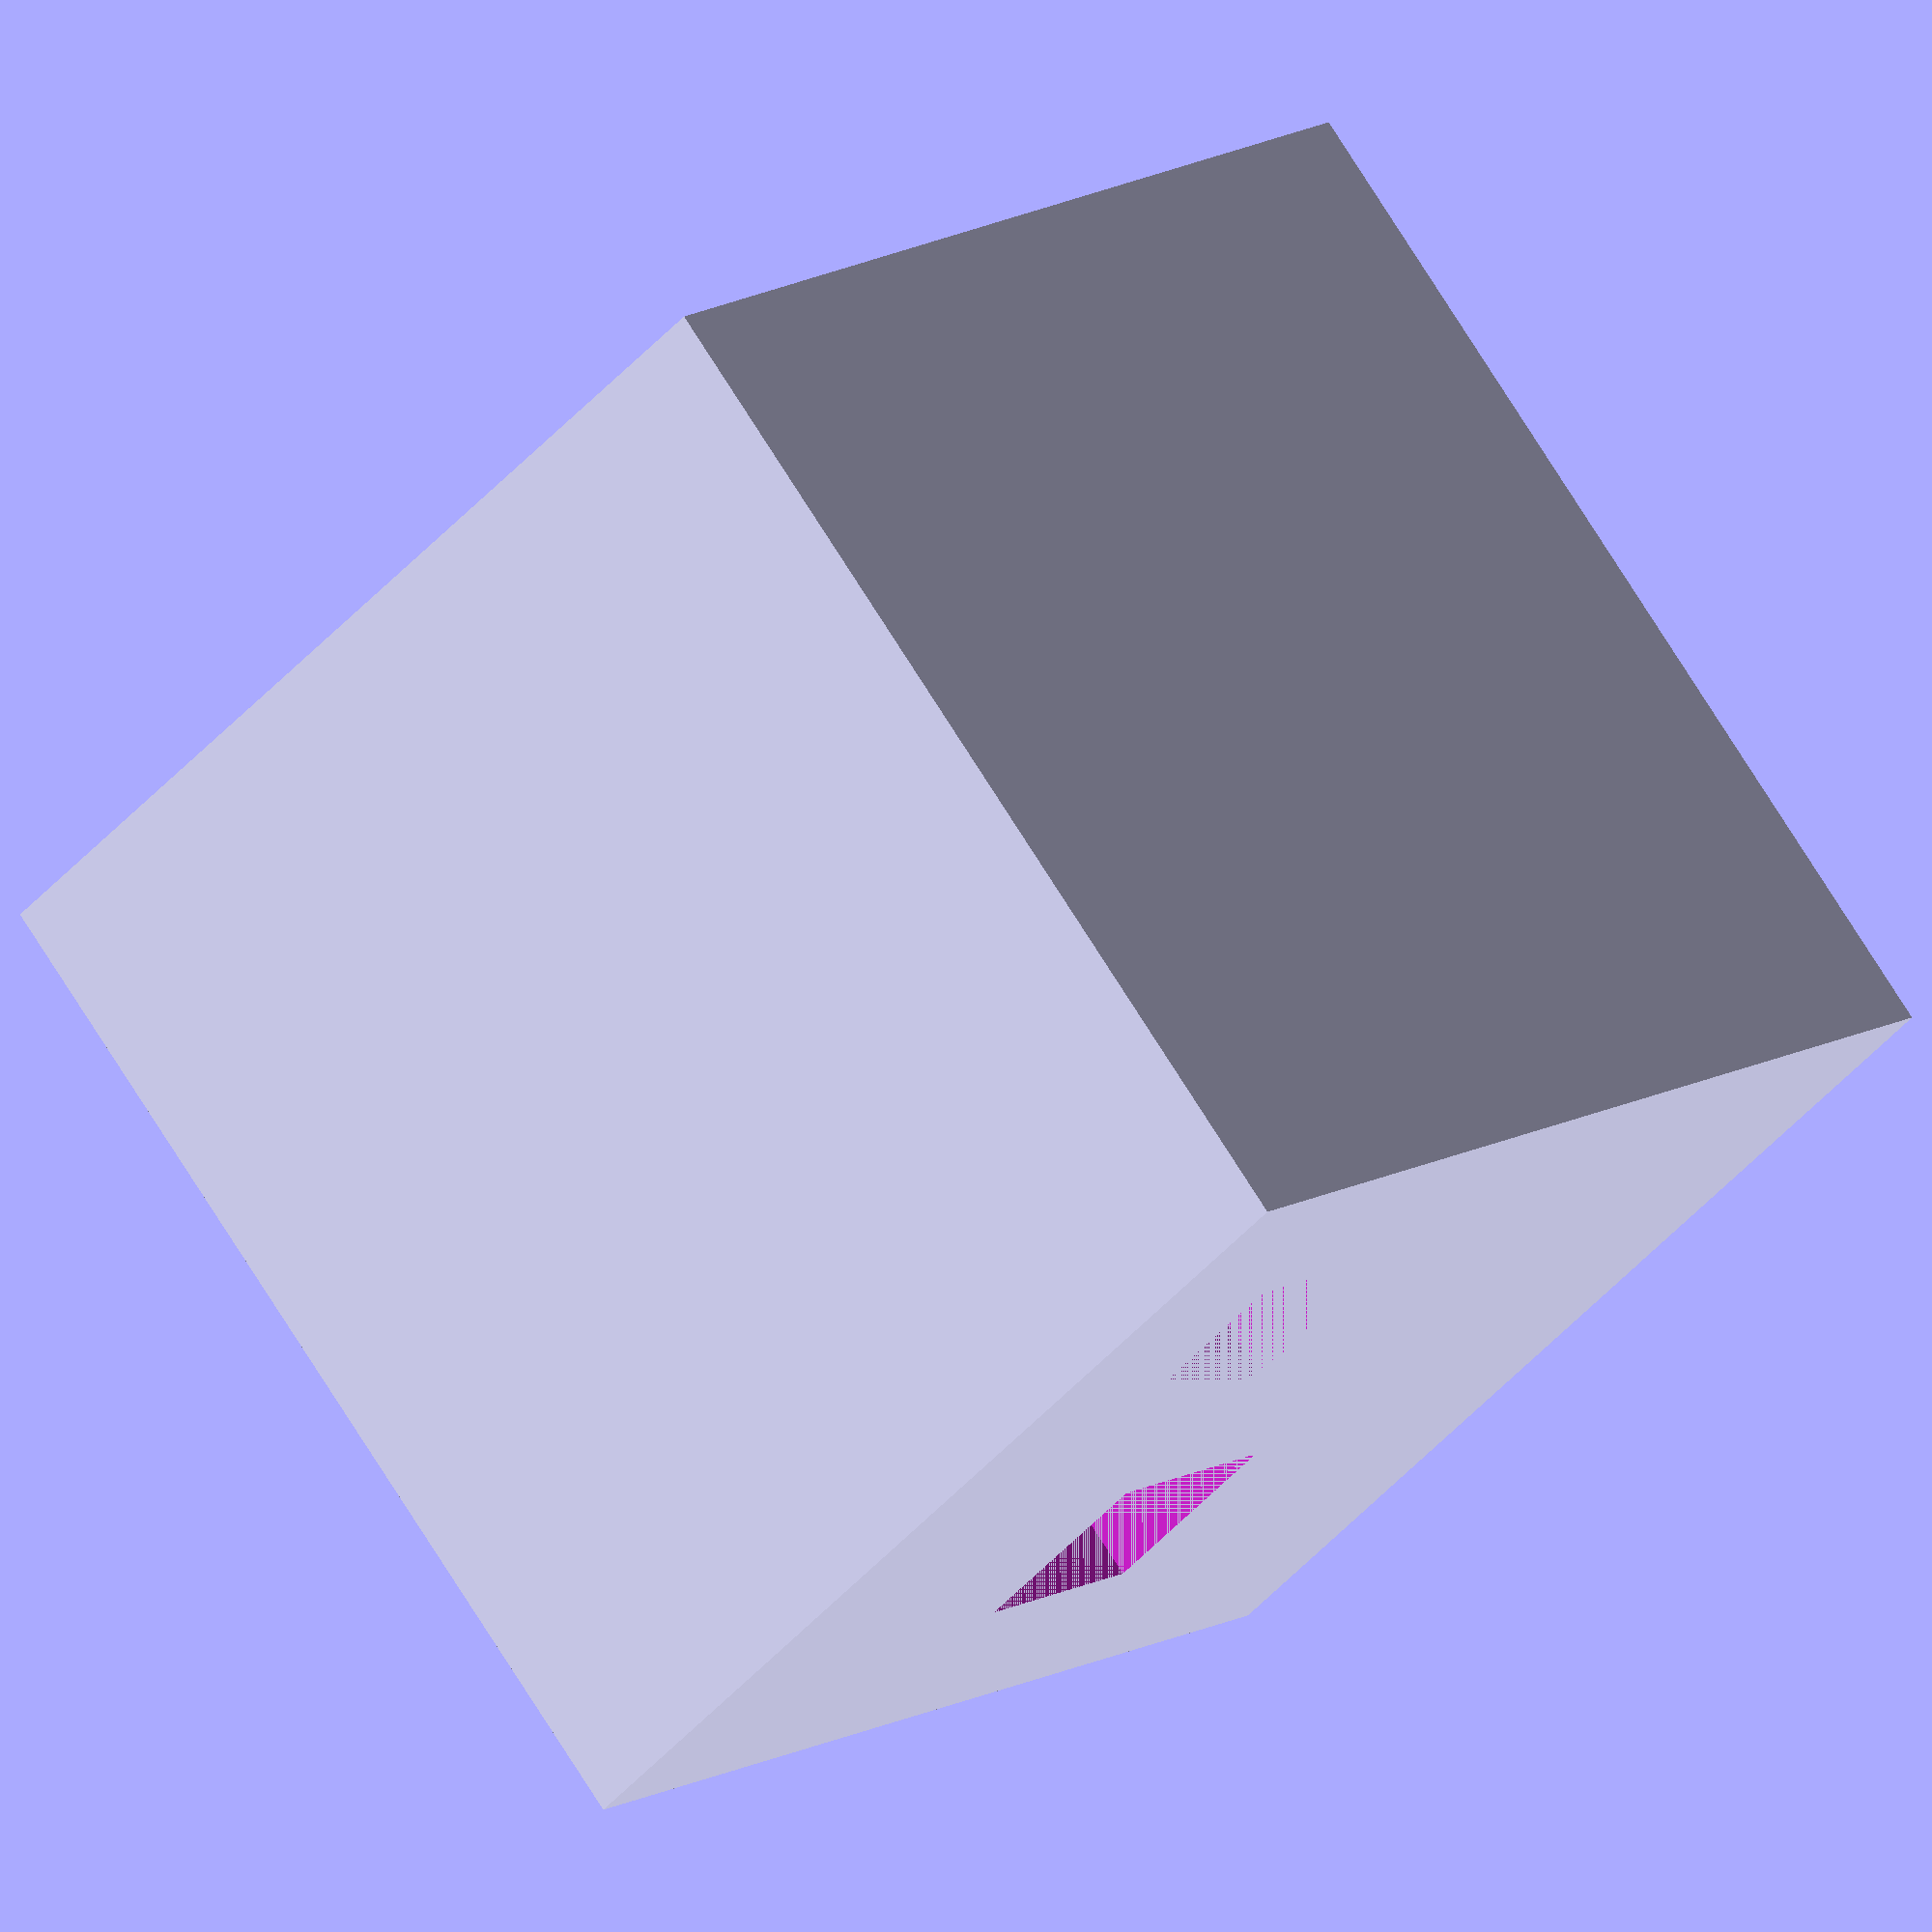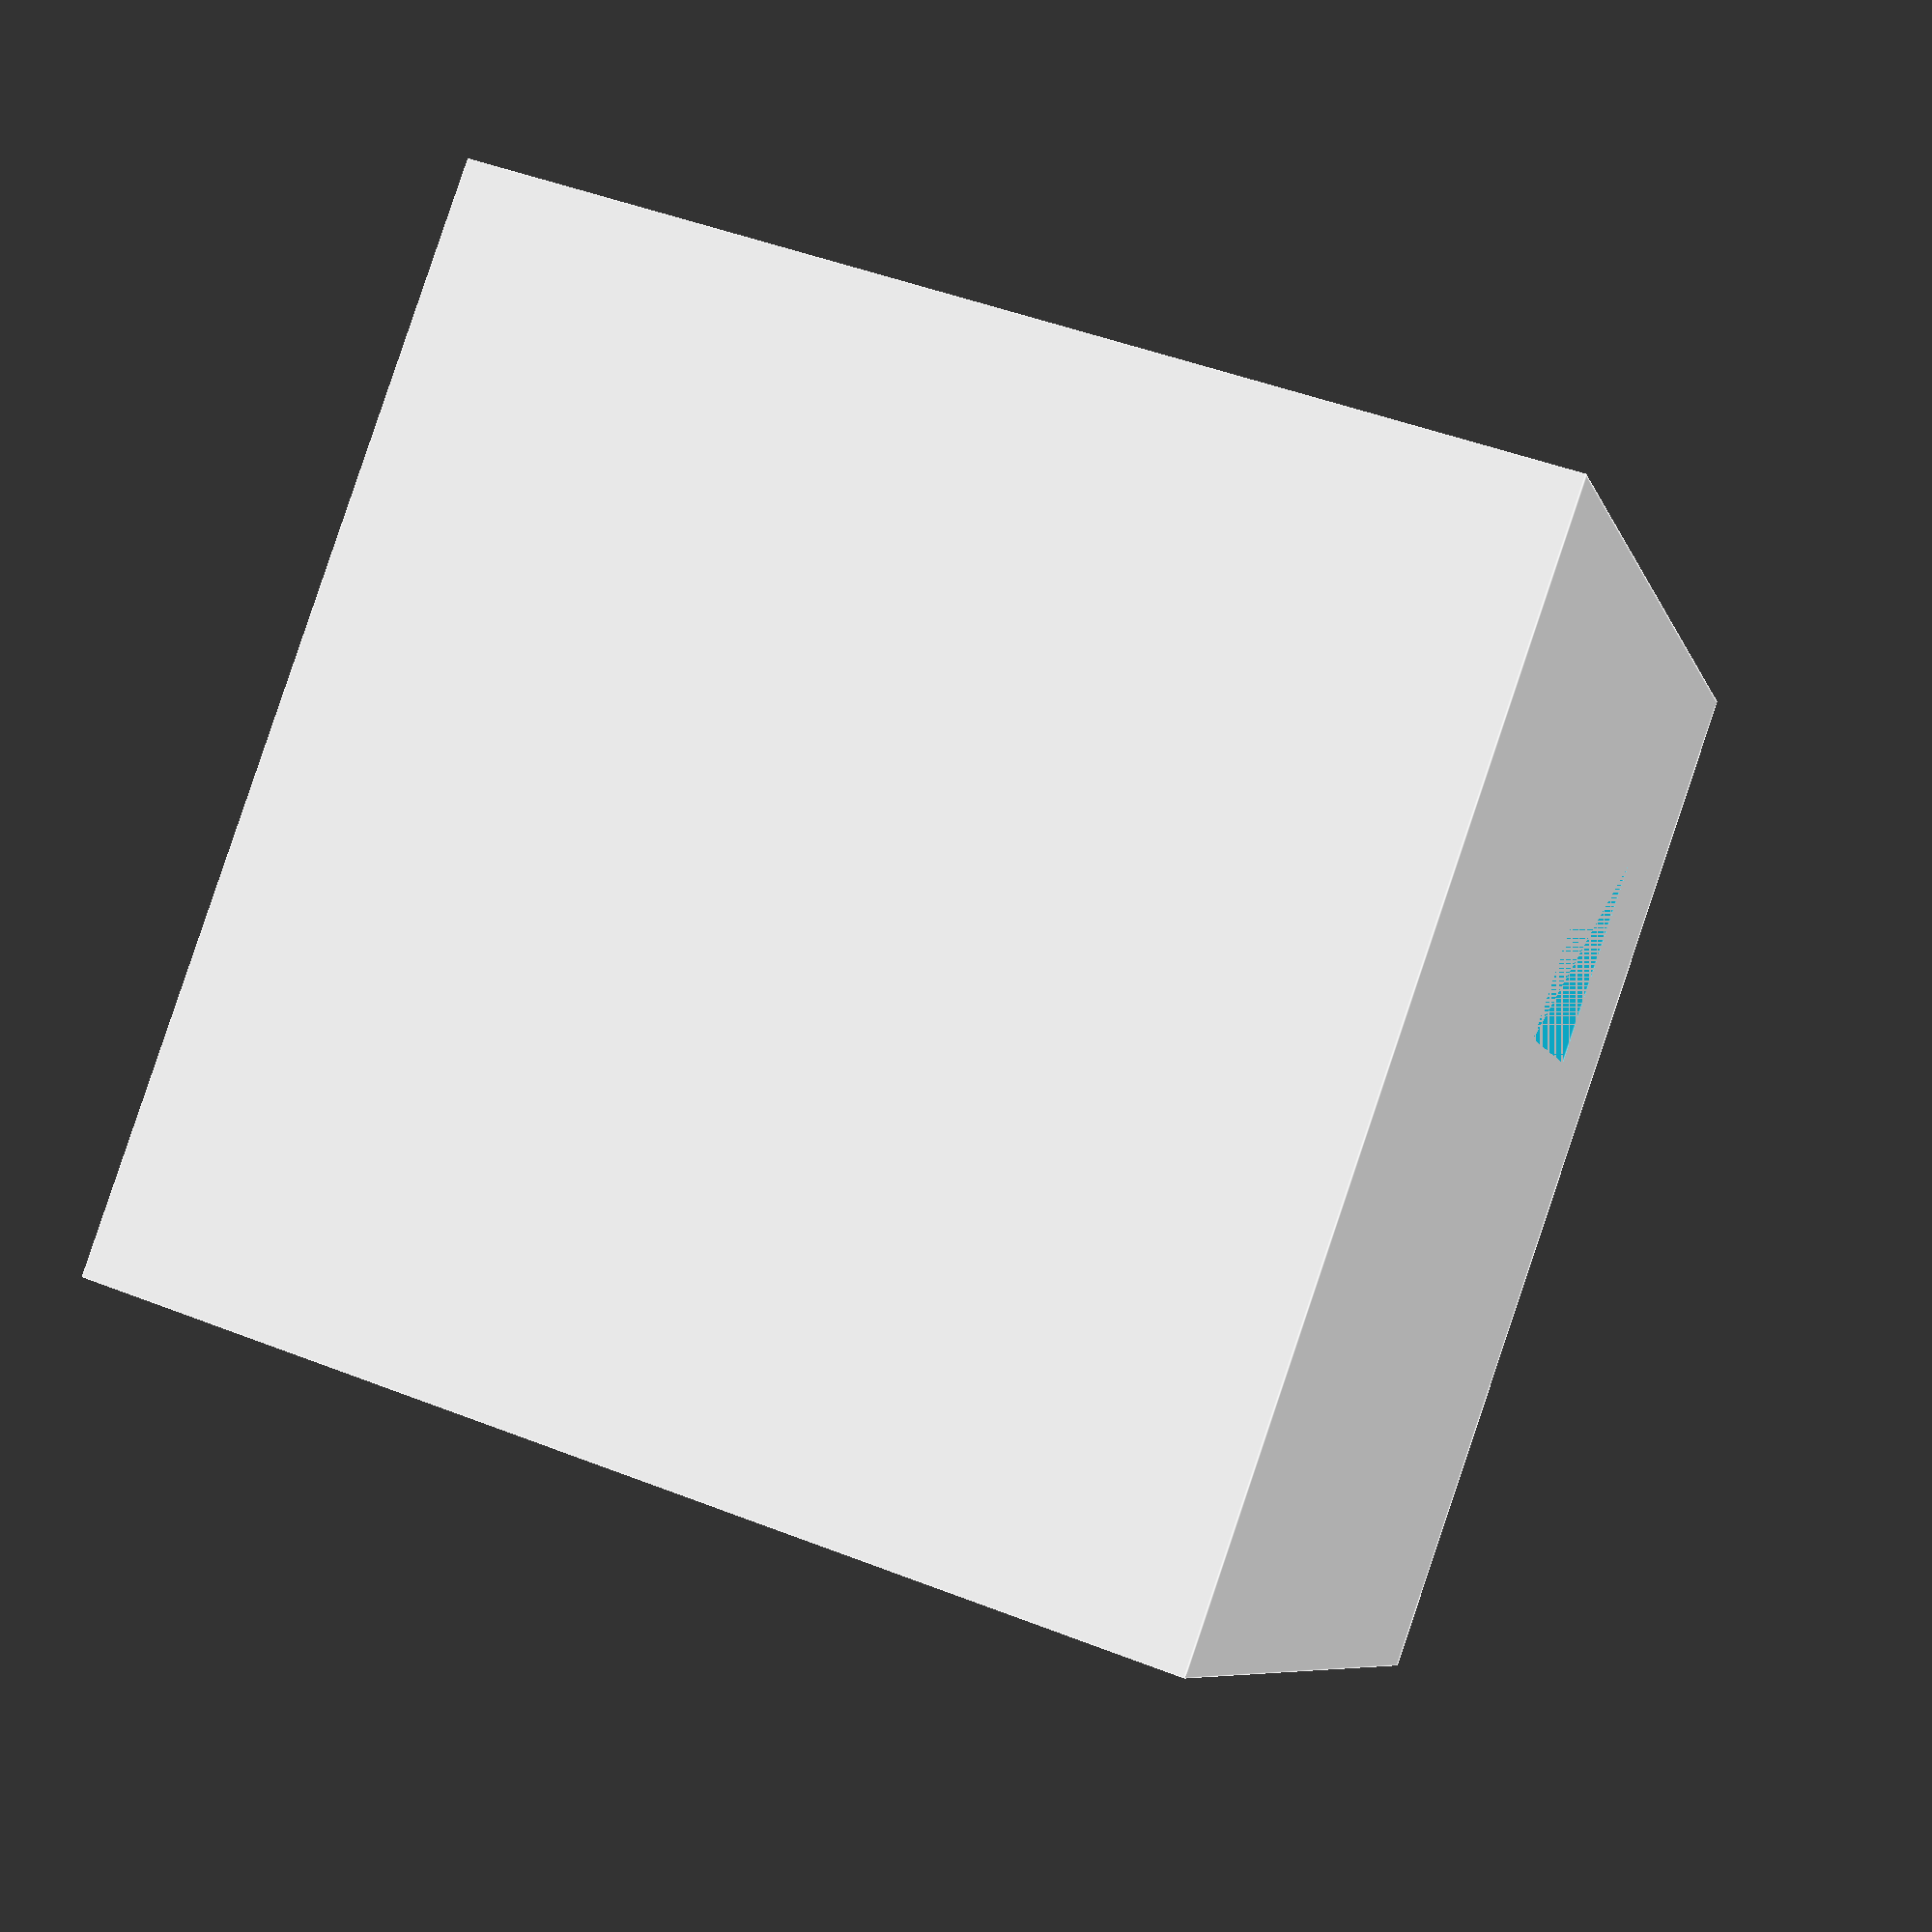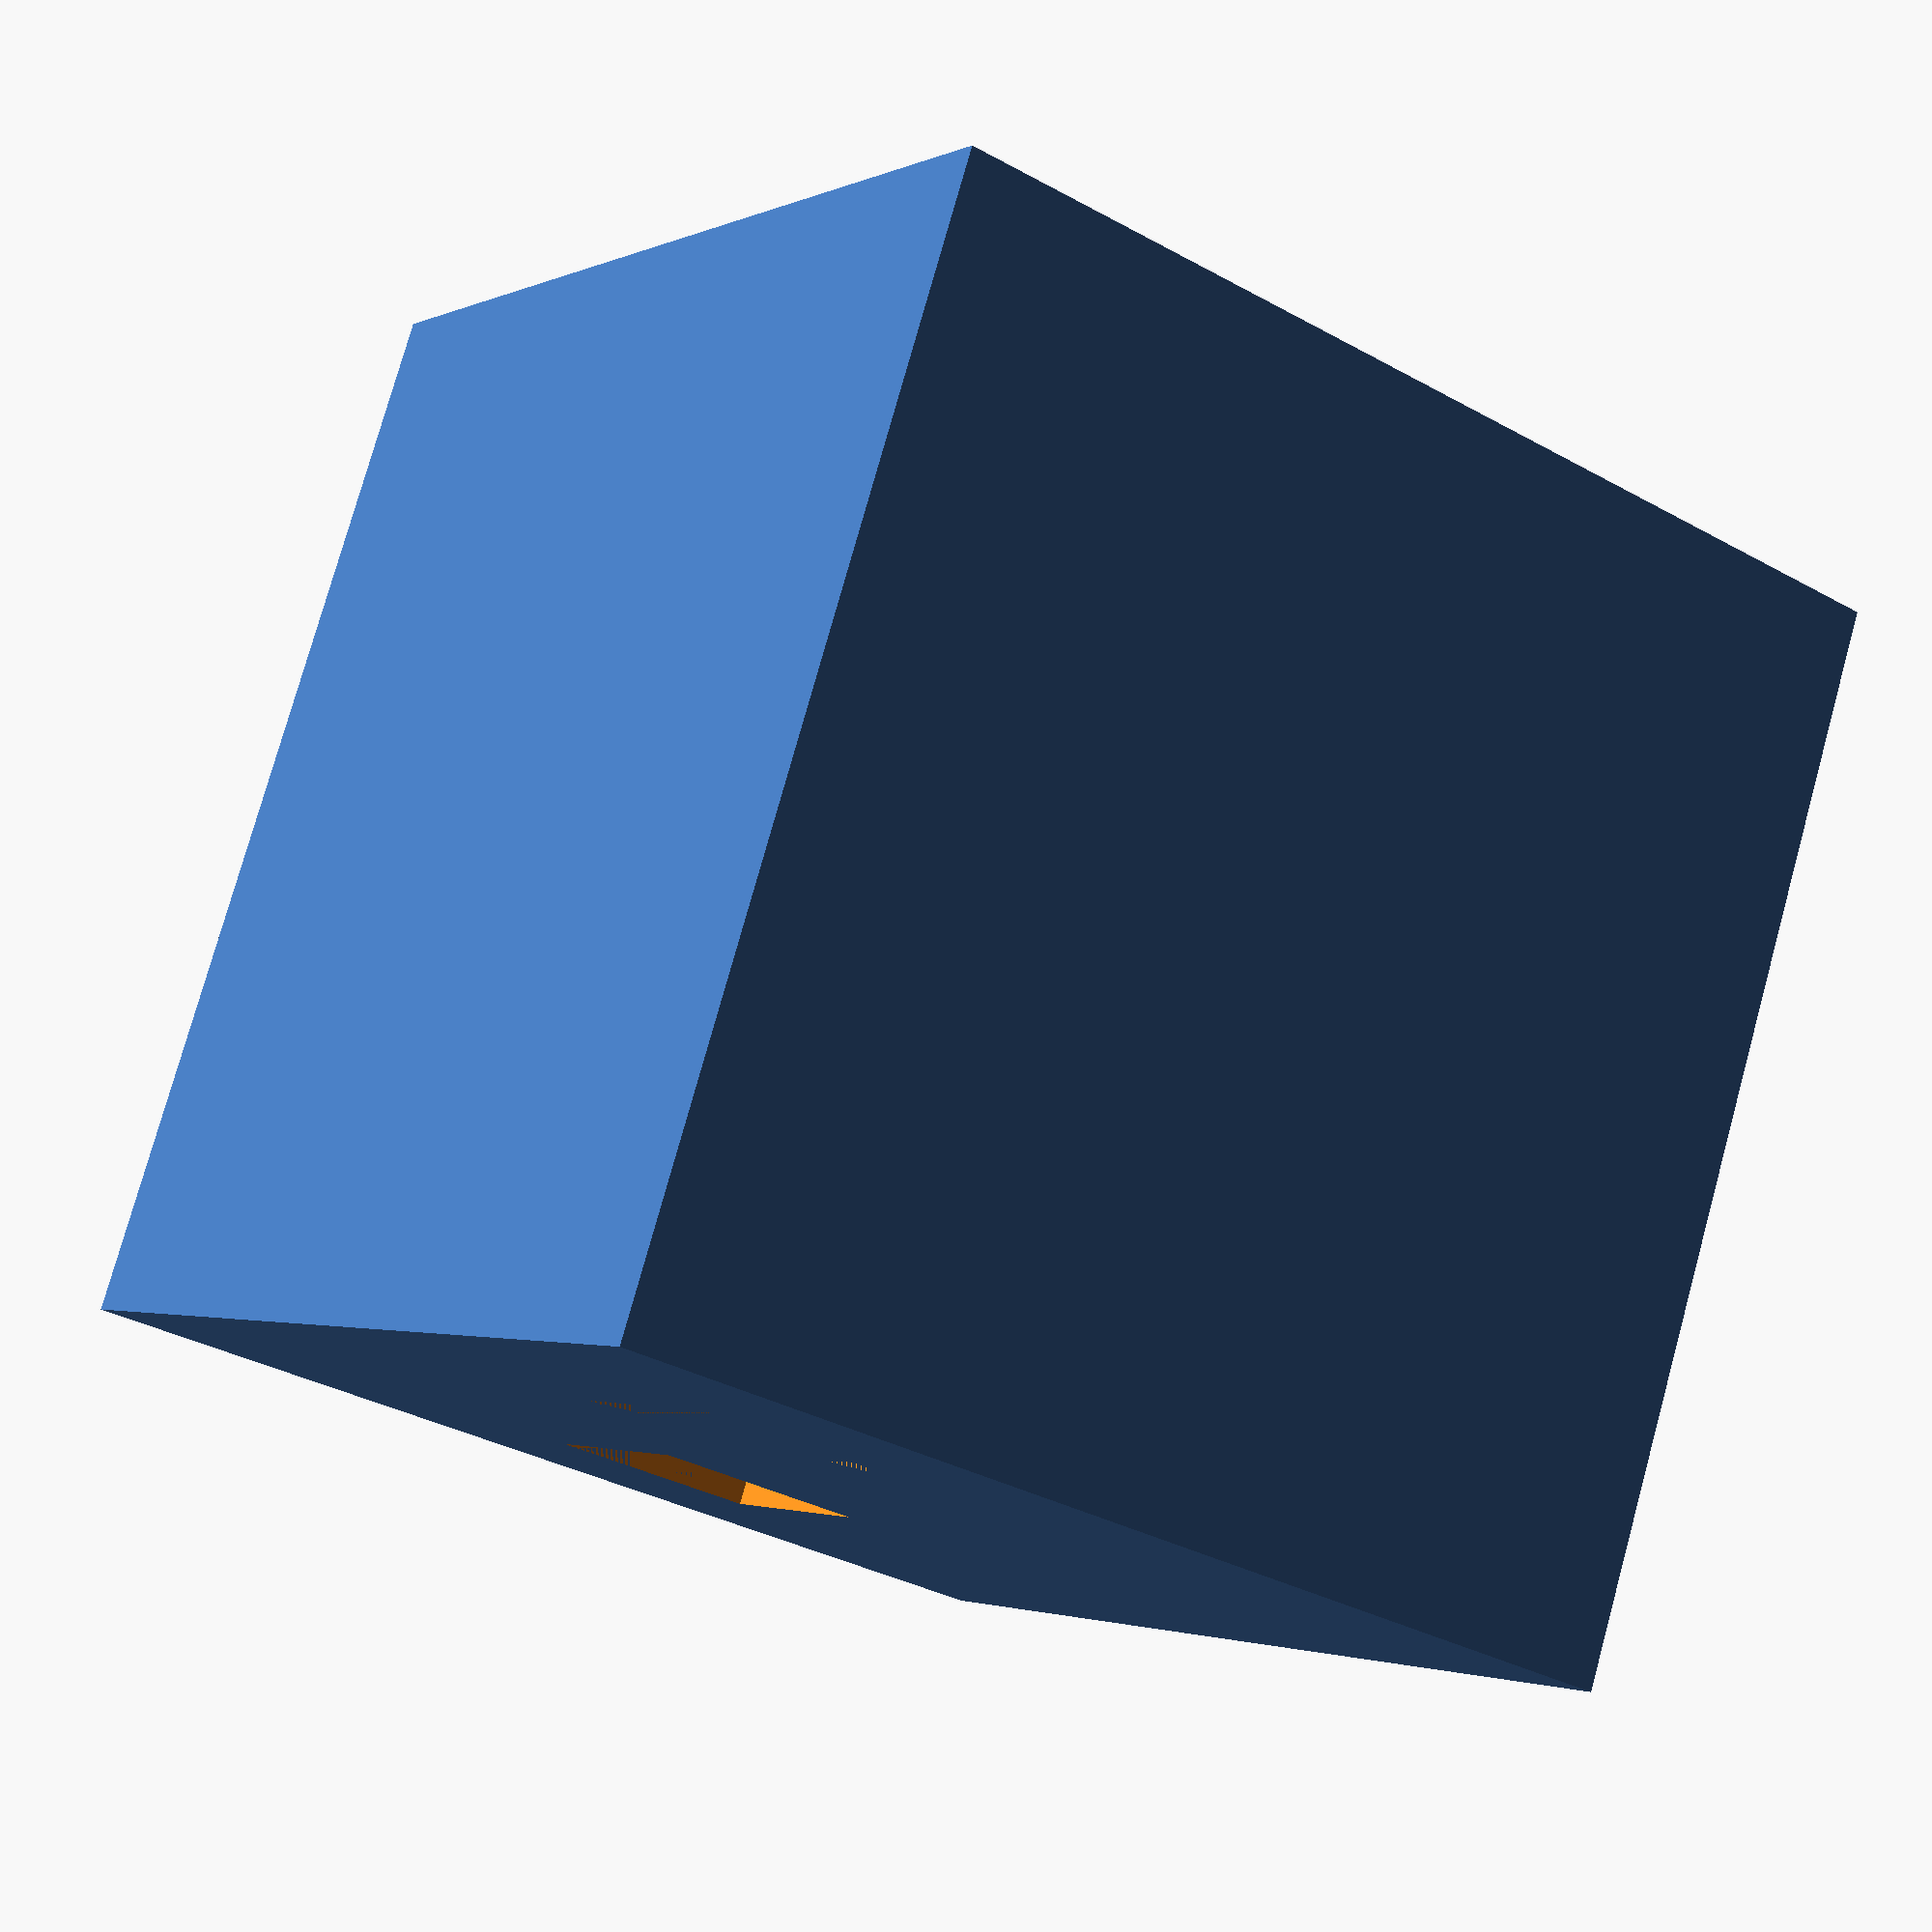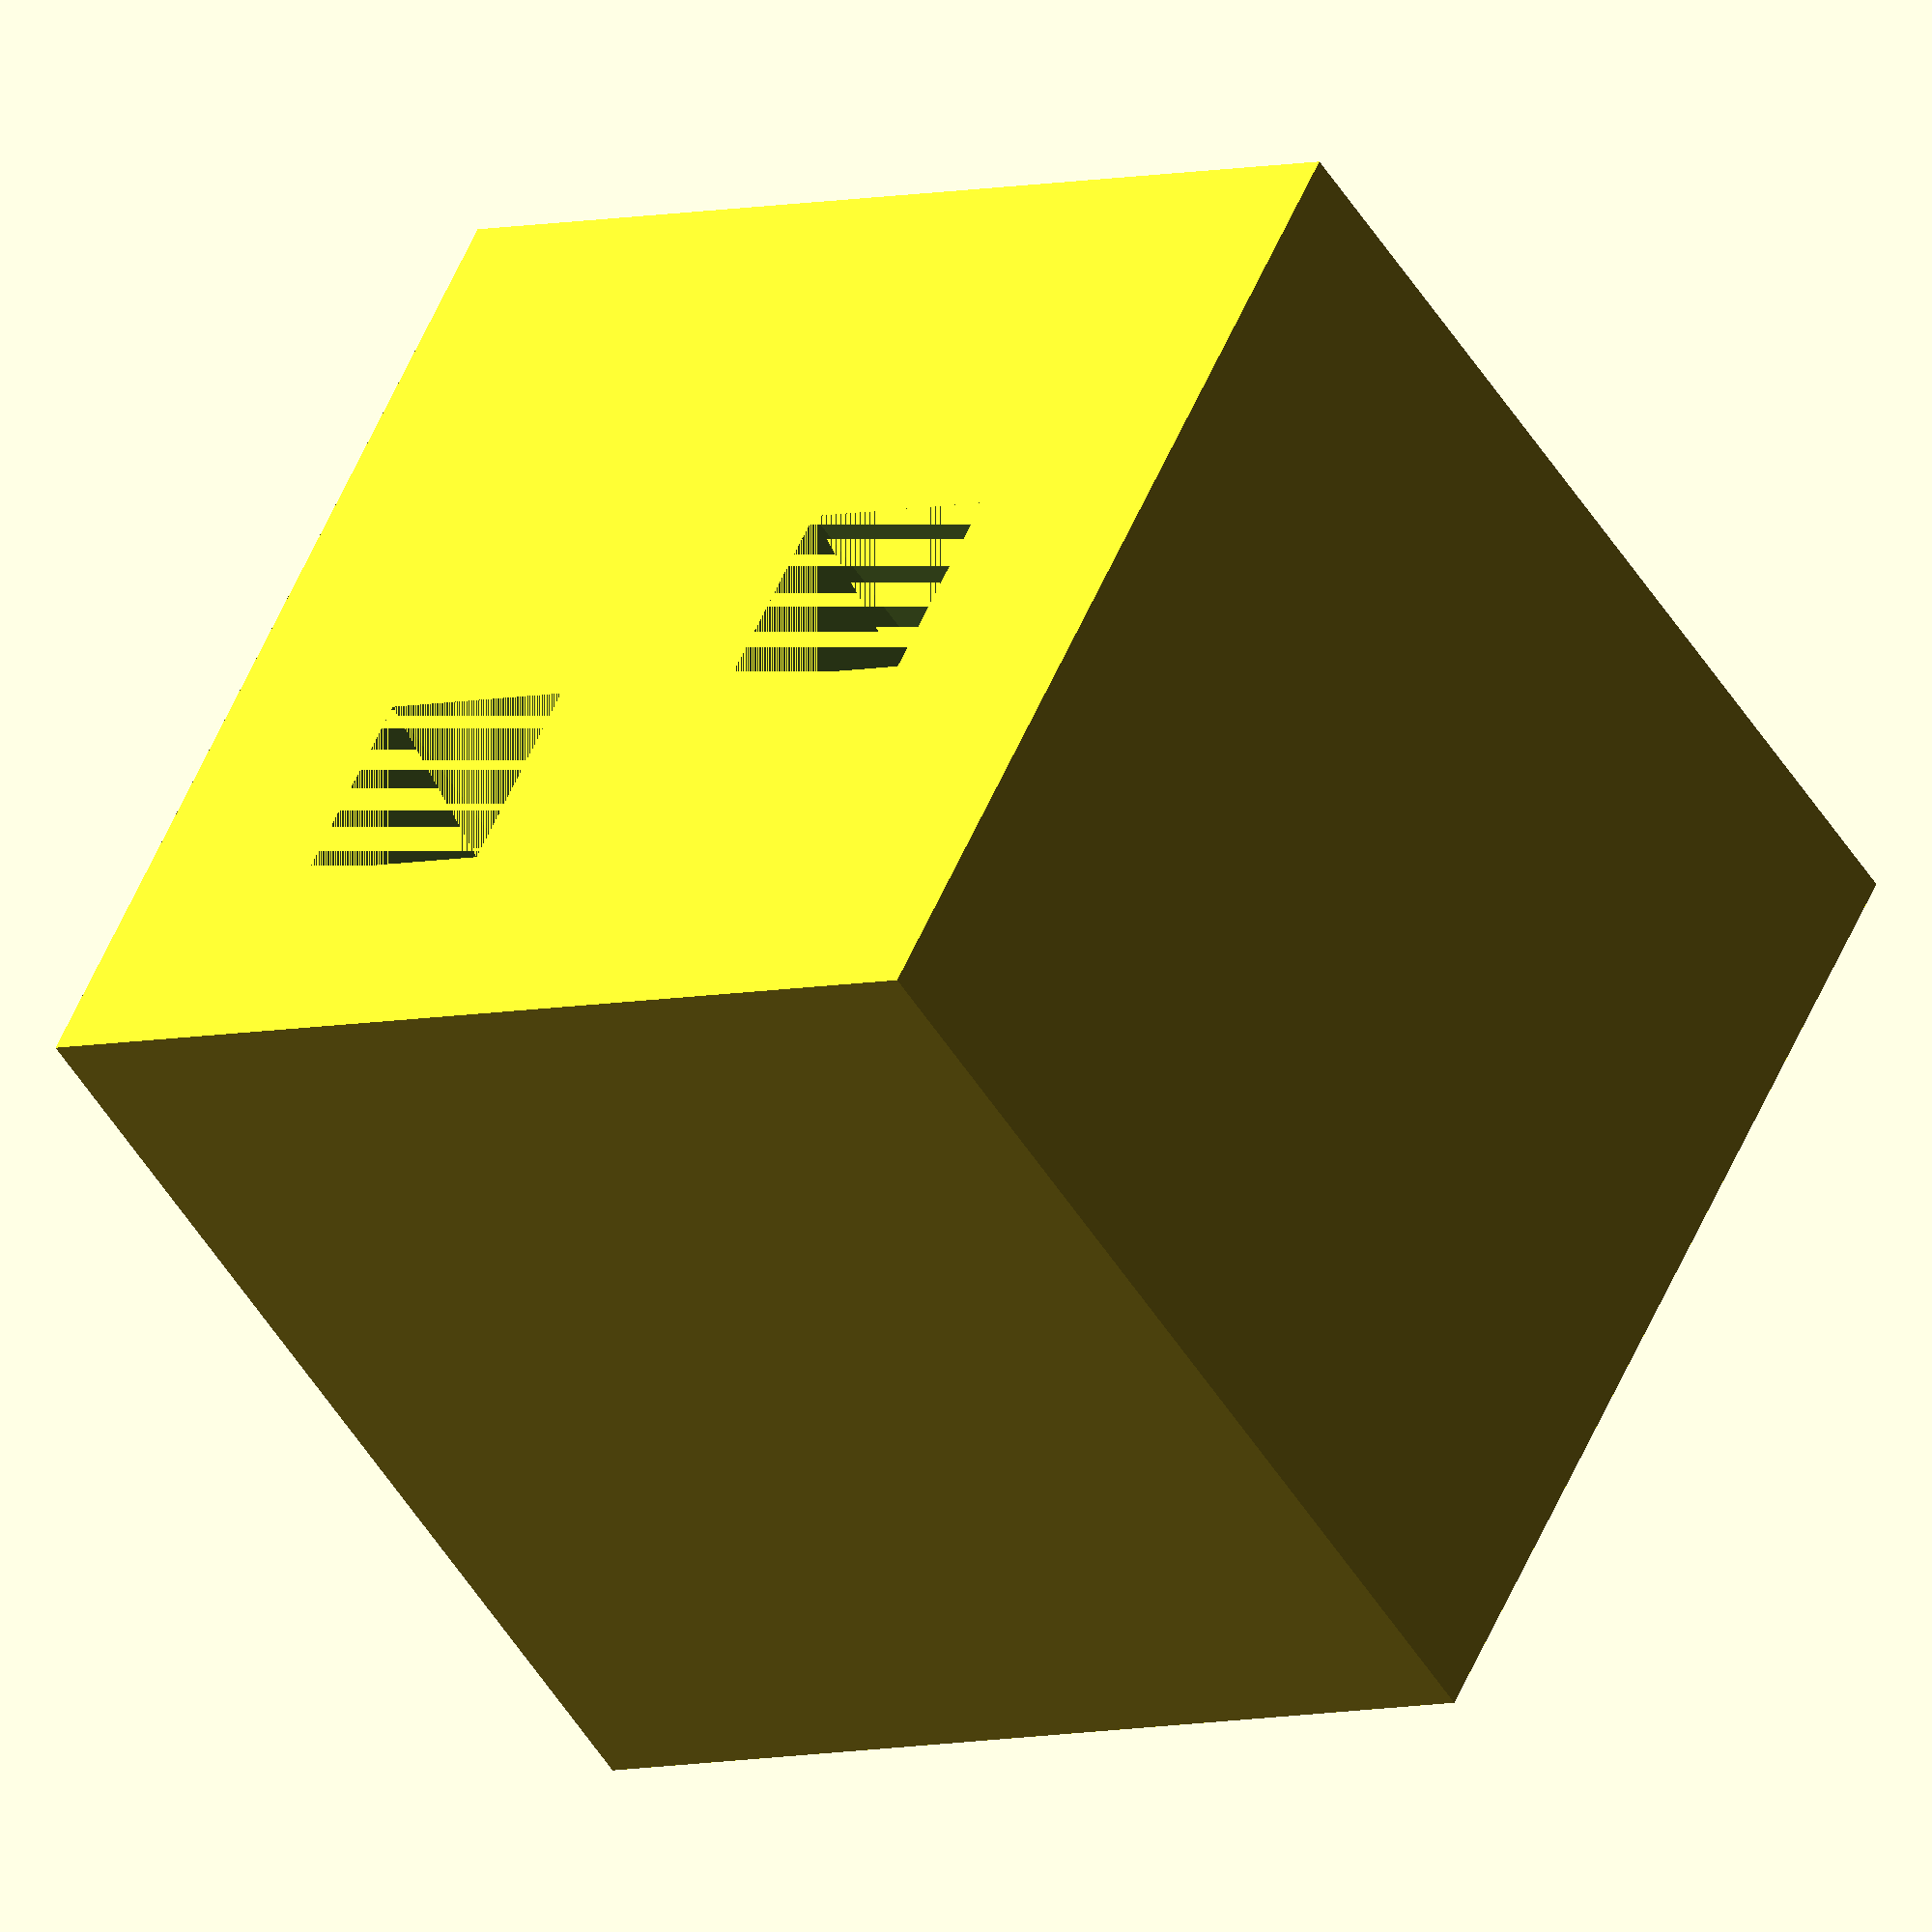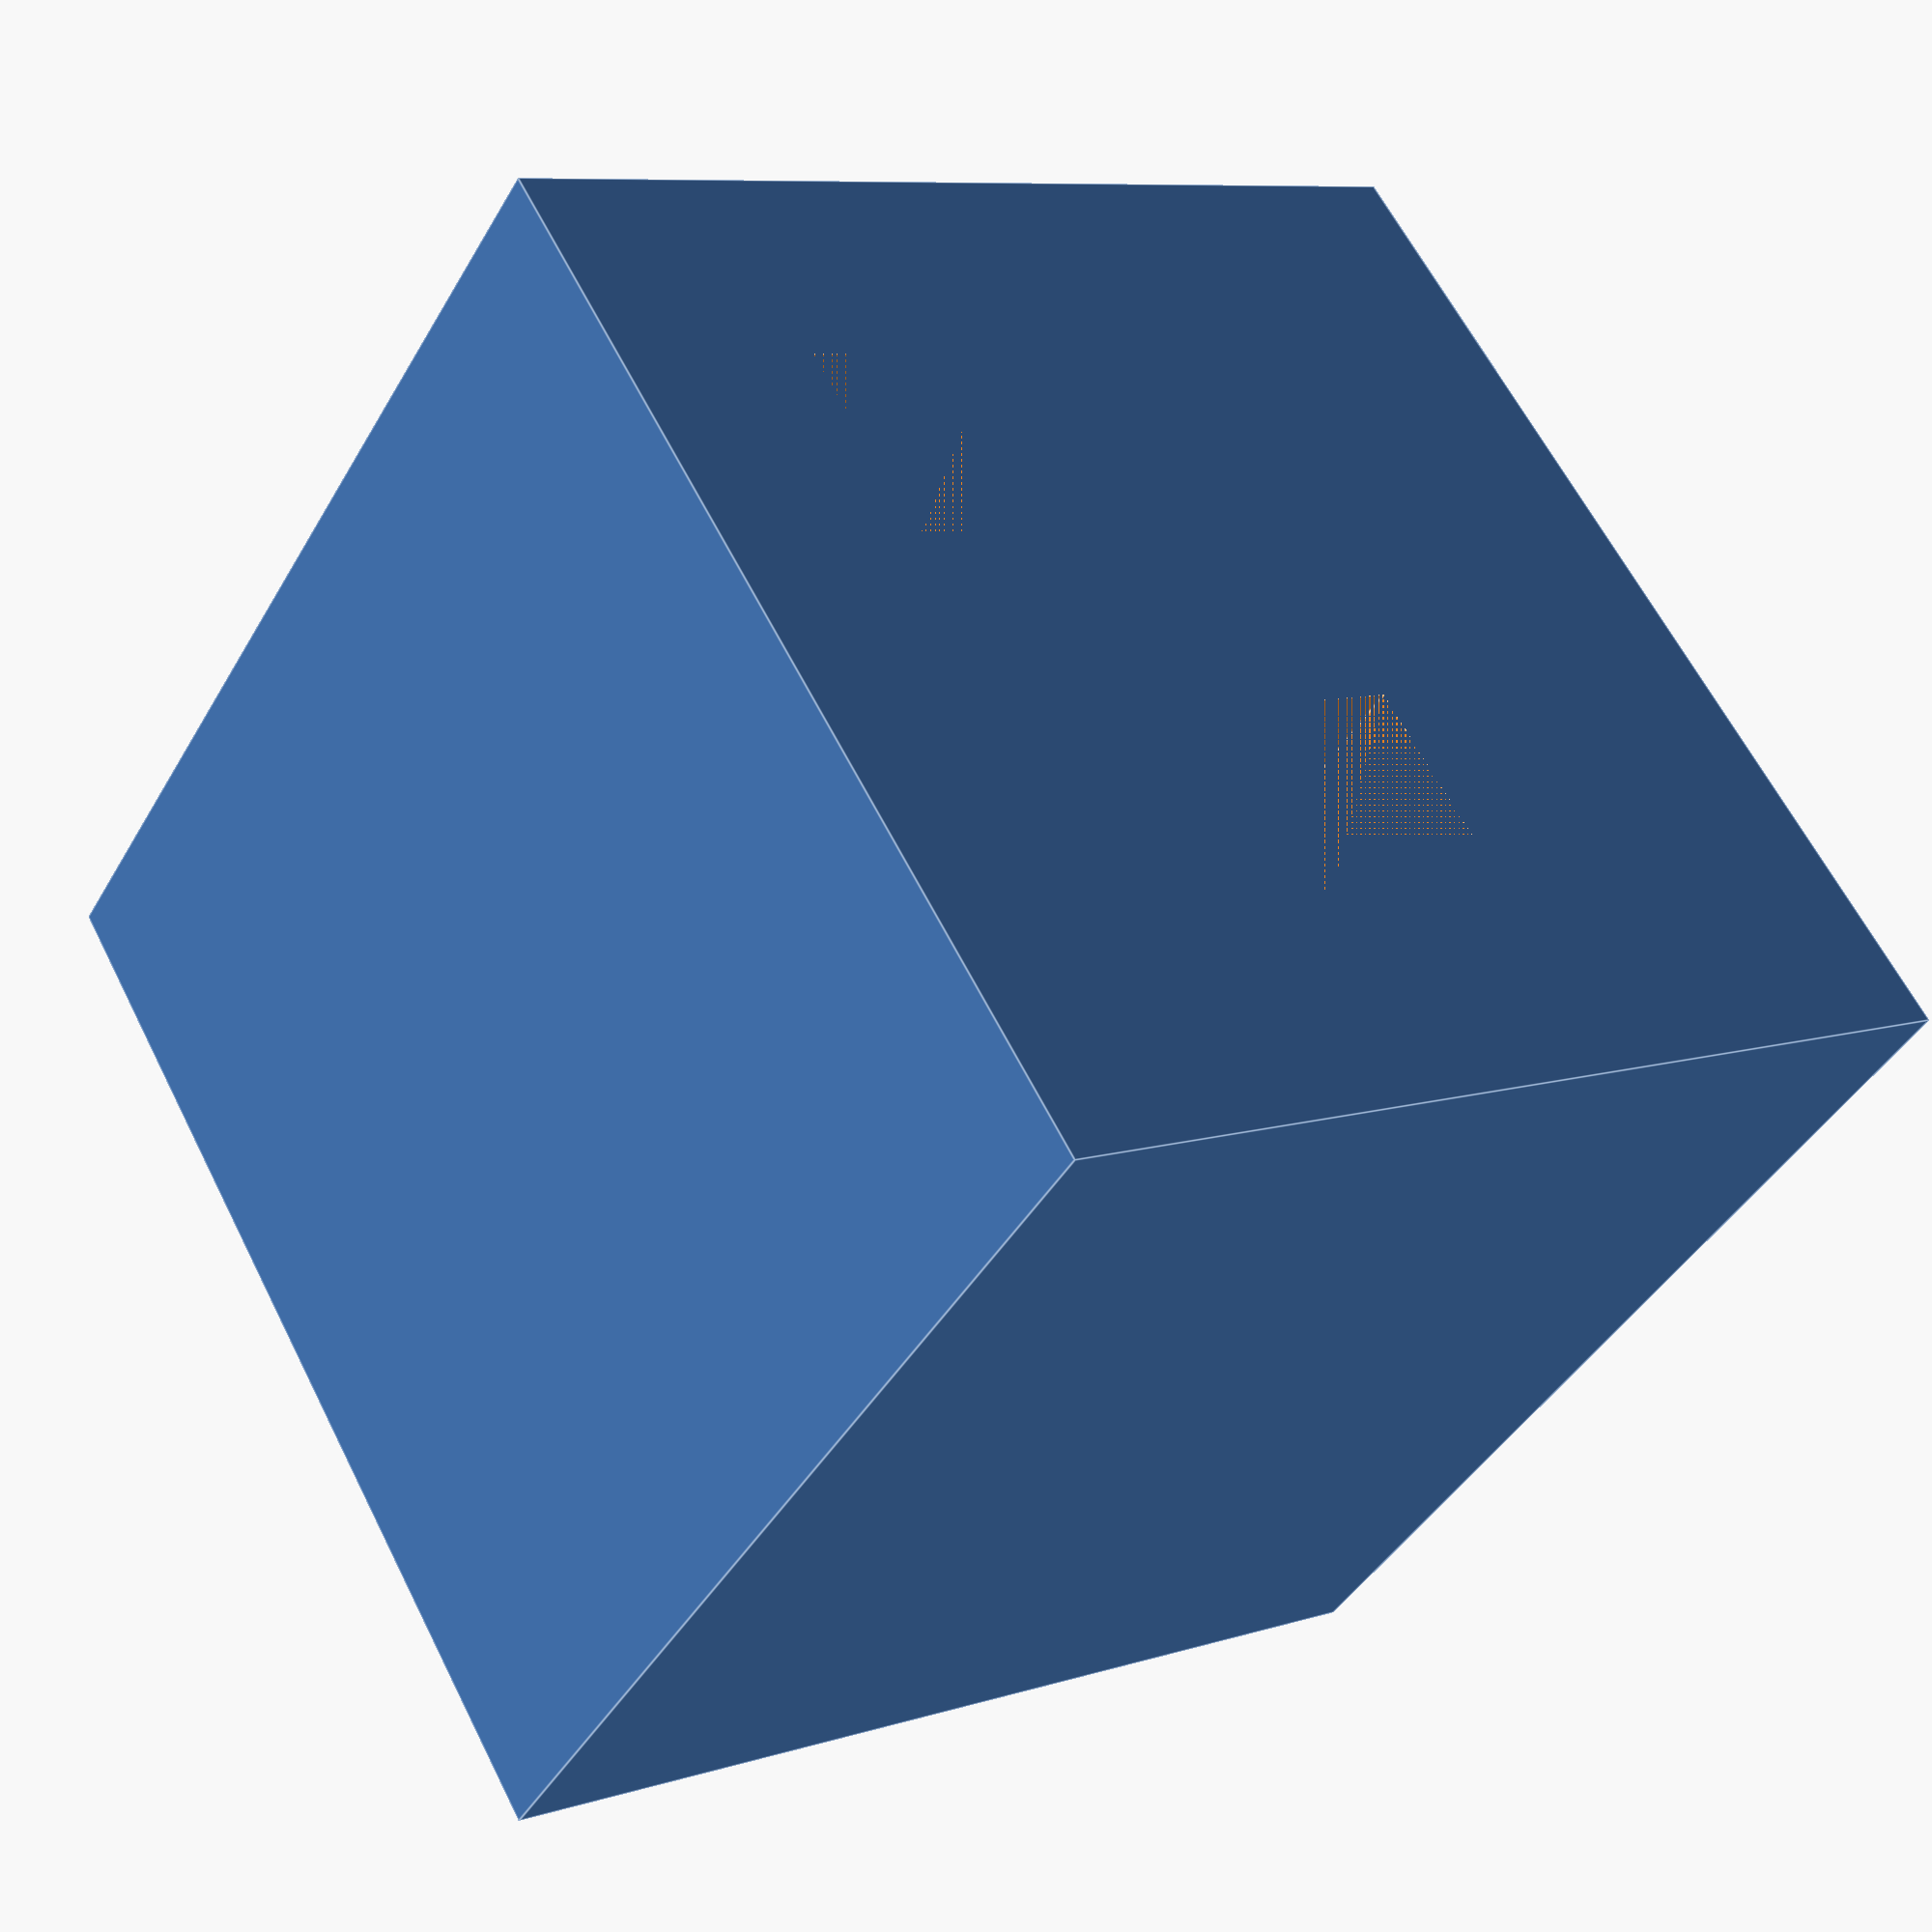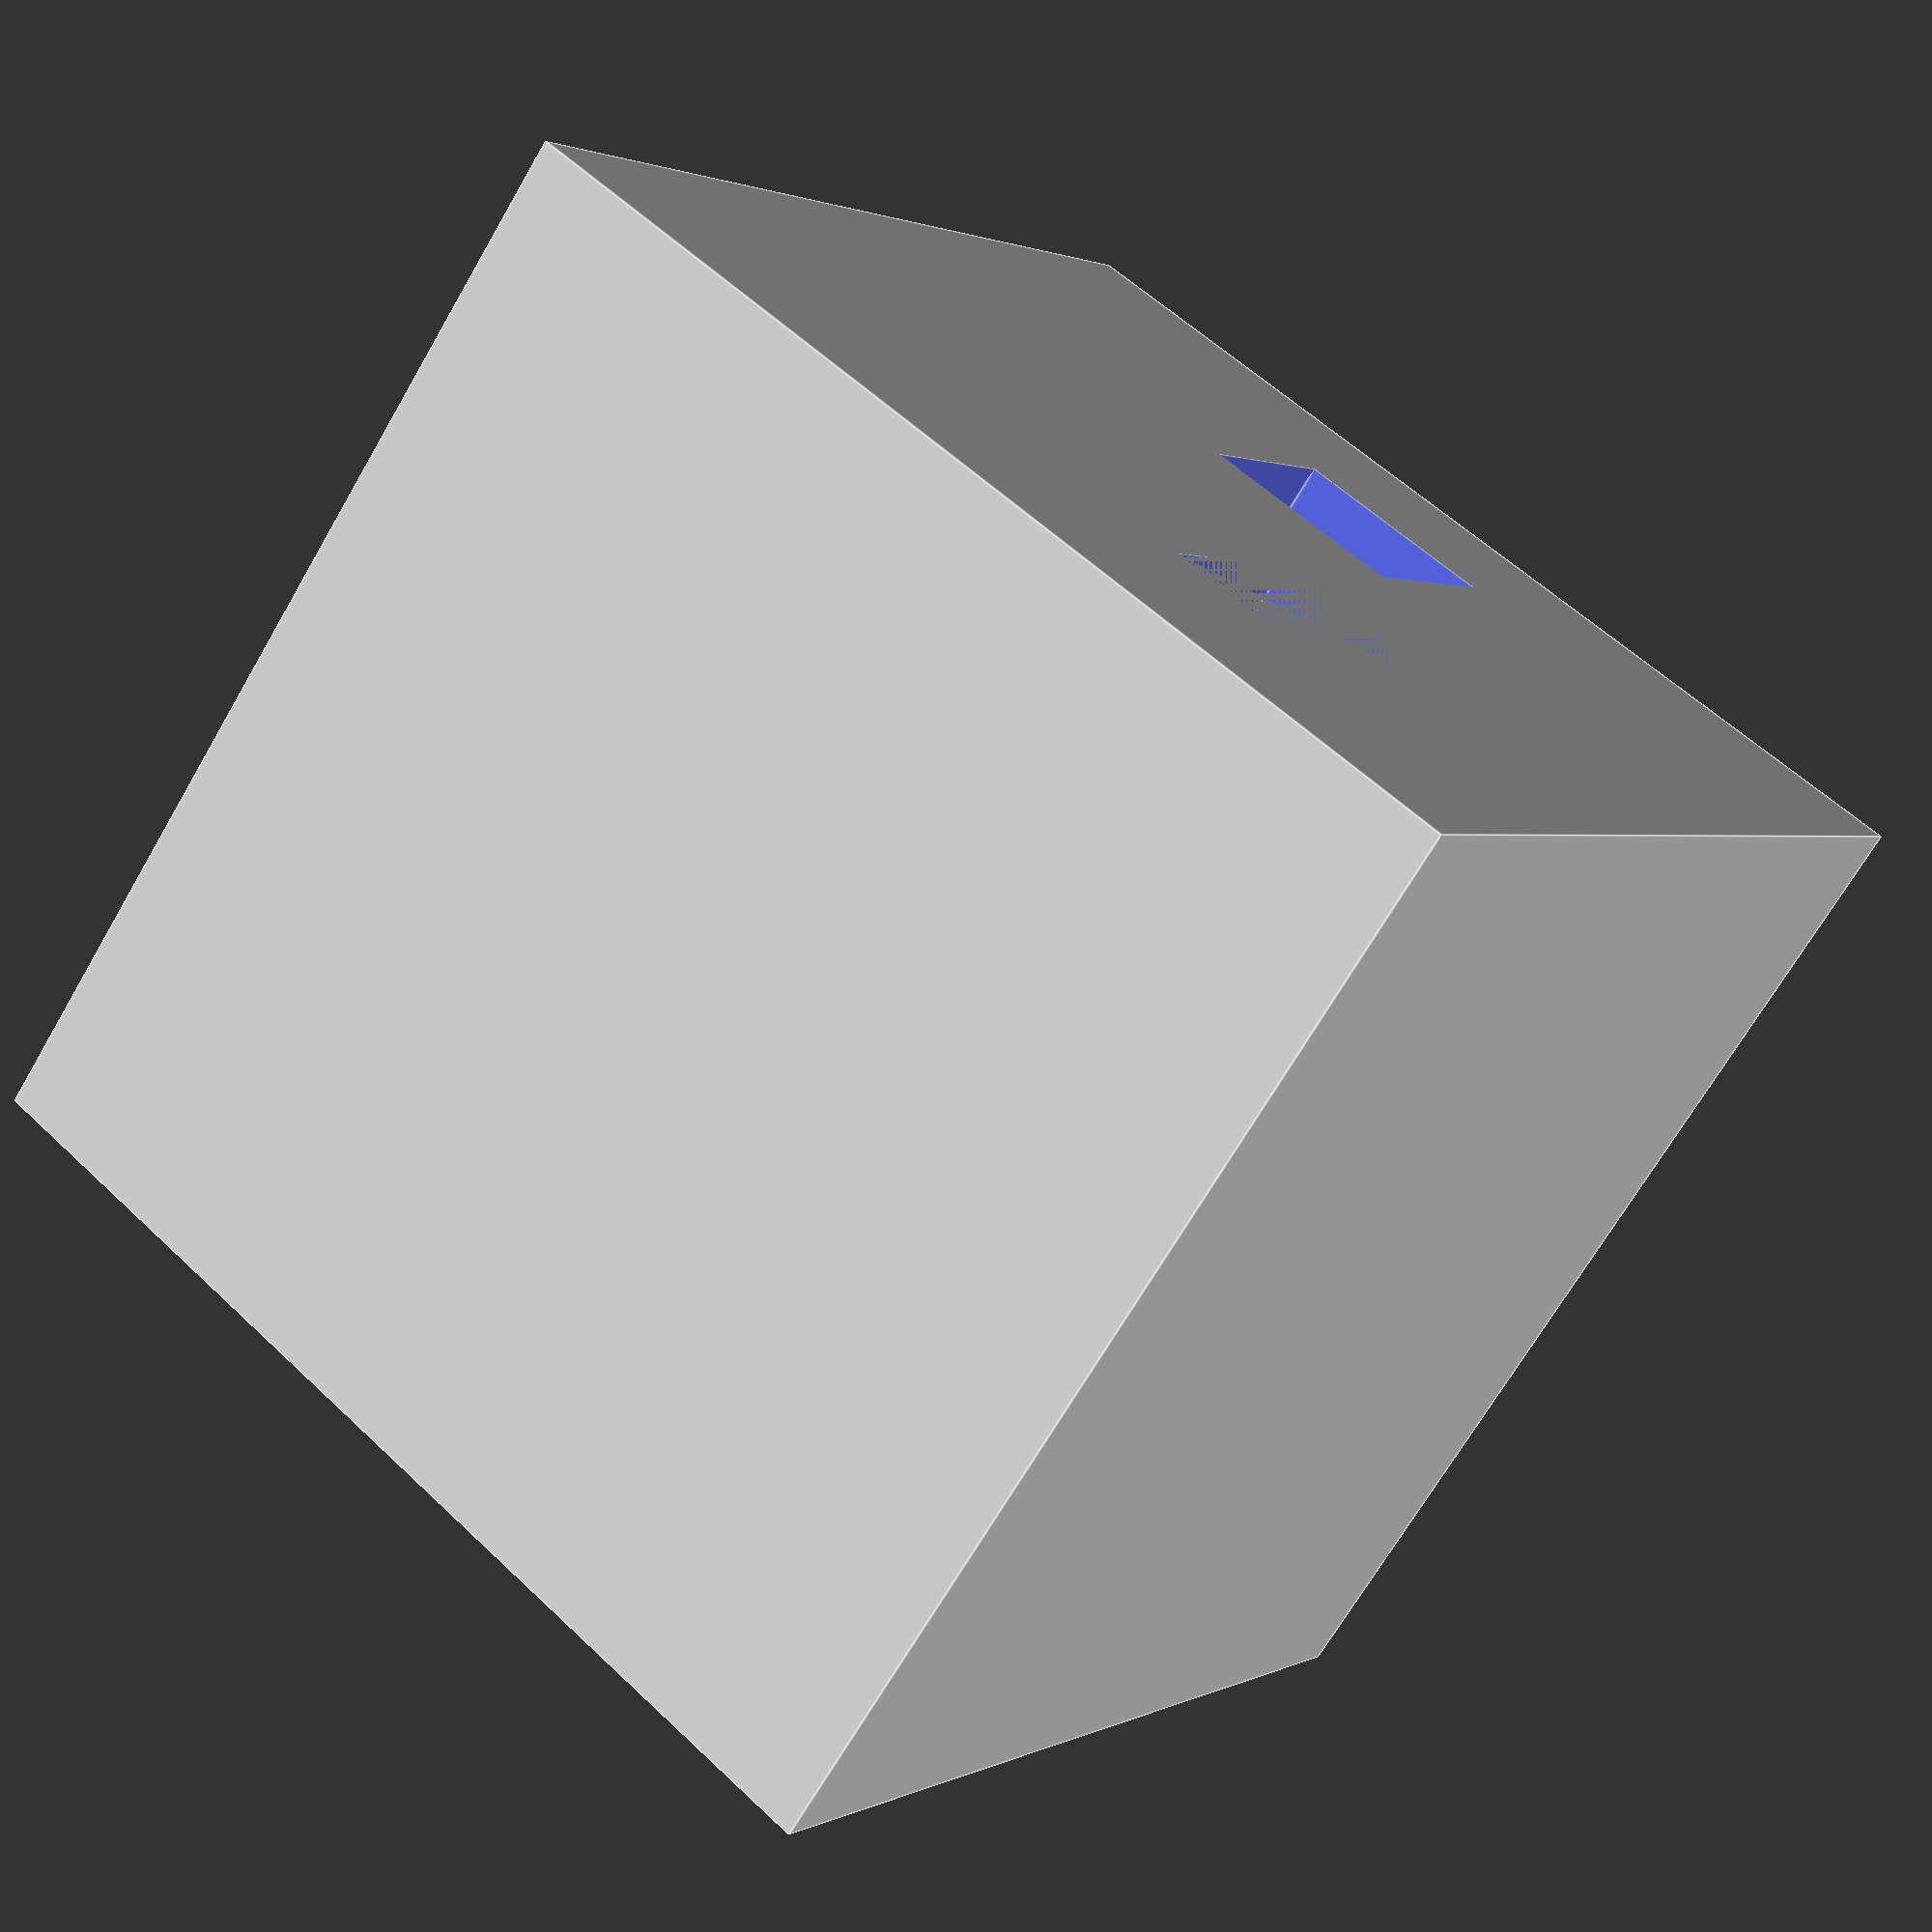
<openscad>
difference() {
  translate([2.5000000000, 2.5000000000, 2.5000000000]) {
    scale([5.0000000000, 5.0000000000, 5.0000000000]) {
      translate([-0.5000000000, -0.5000000000, -0.5000000000]) {
        cube([1, 1, 1]);
      }
    }
  }
  union() {
    translate([1.5000000000, 2.5000000000, 1.5000000000]) {
      scale([1.0000000000, 5.0000000000, 1.0000000000]) {
        translate([-0.5000000000, -0.5000000000, -0.5000000000]) {
          cube([1, 1, 1]);
        }
      }
    }
    translate([3.5000000000, 2.5000000000, 2.5000000000]) {
      scale([1.0000000000, 5.0000000000, 1.0000000000]) {
        translate([-0.5000000000, -0.5000000000, -0.5000000000]) {
          cube([1, 1, 1]);
        }
      }
    }
  }
}
</openscad>
<views>
elev=167.3 azim=221.3 roll=323.9 proj=o view=solid
elev=7.6 azim=109.3 roll=14.6 proj=p view=edges
elev=213.8 azim=153.8 roll=307.1 proj=p view=solid
elev=125.8 azim=33.5 roll=337.3 proj=o view=solid
elev=171.5 azim=313.7 roll=310.6 proj=p view=edges
elev=303.5 azim=134.6 roll=134.9 proj=p view=edges
</views>
